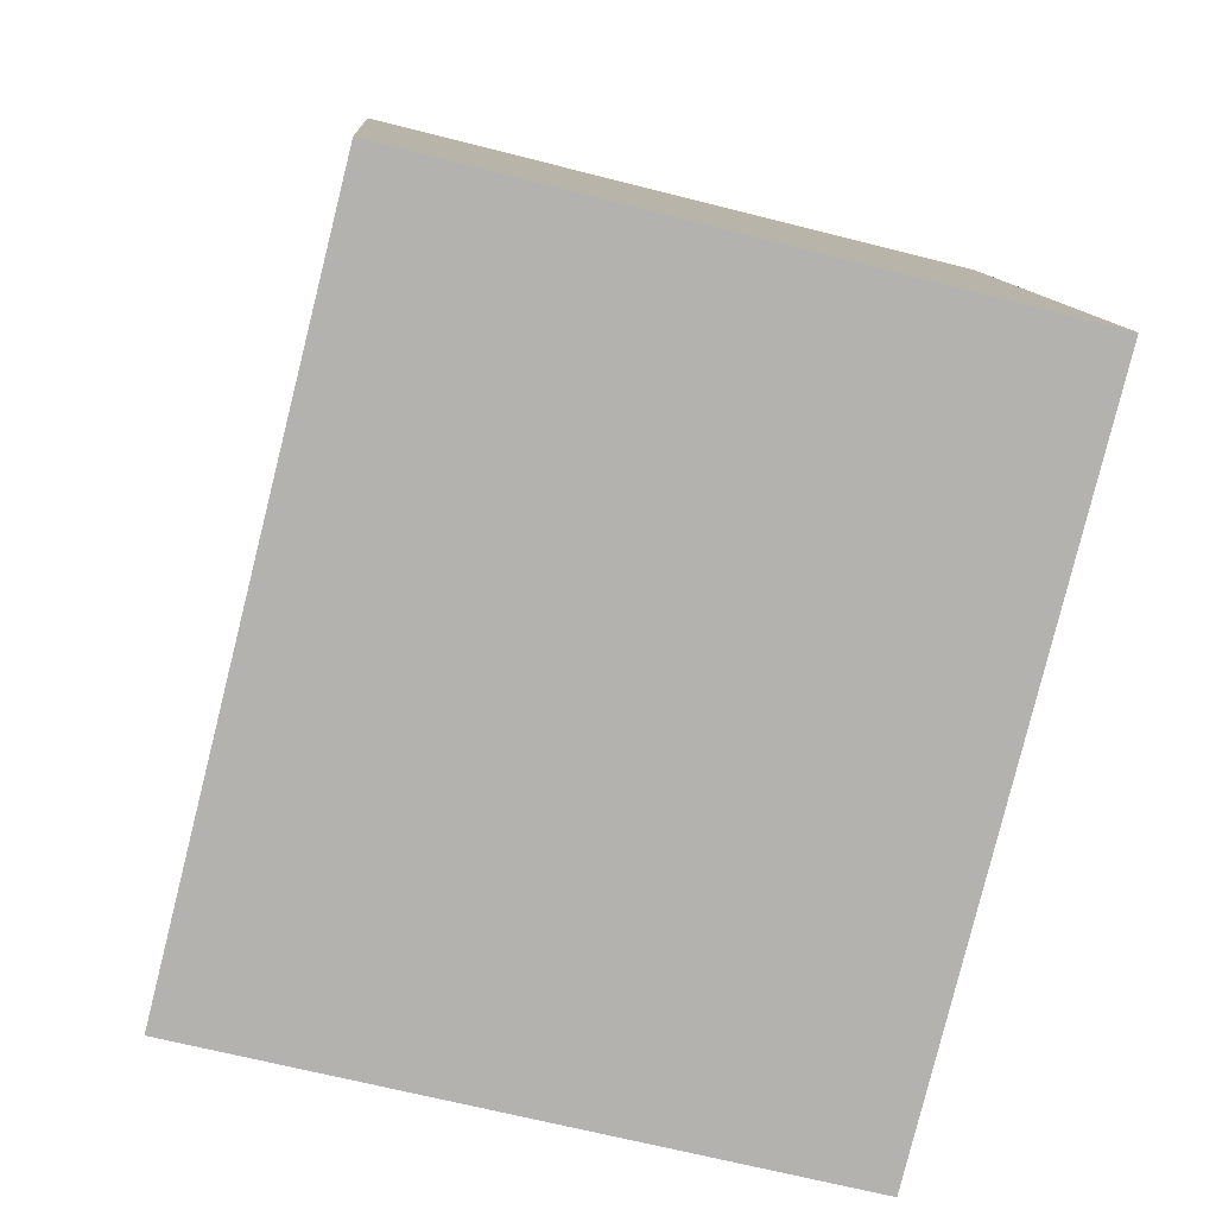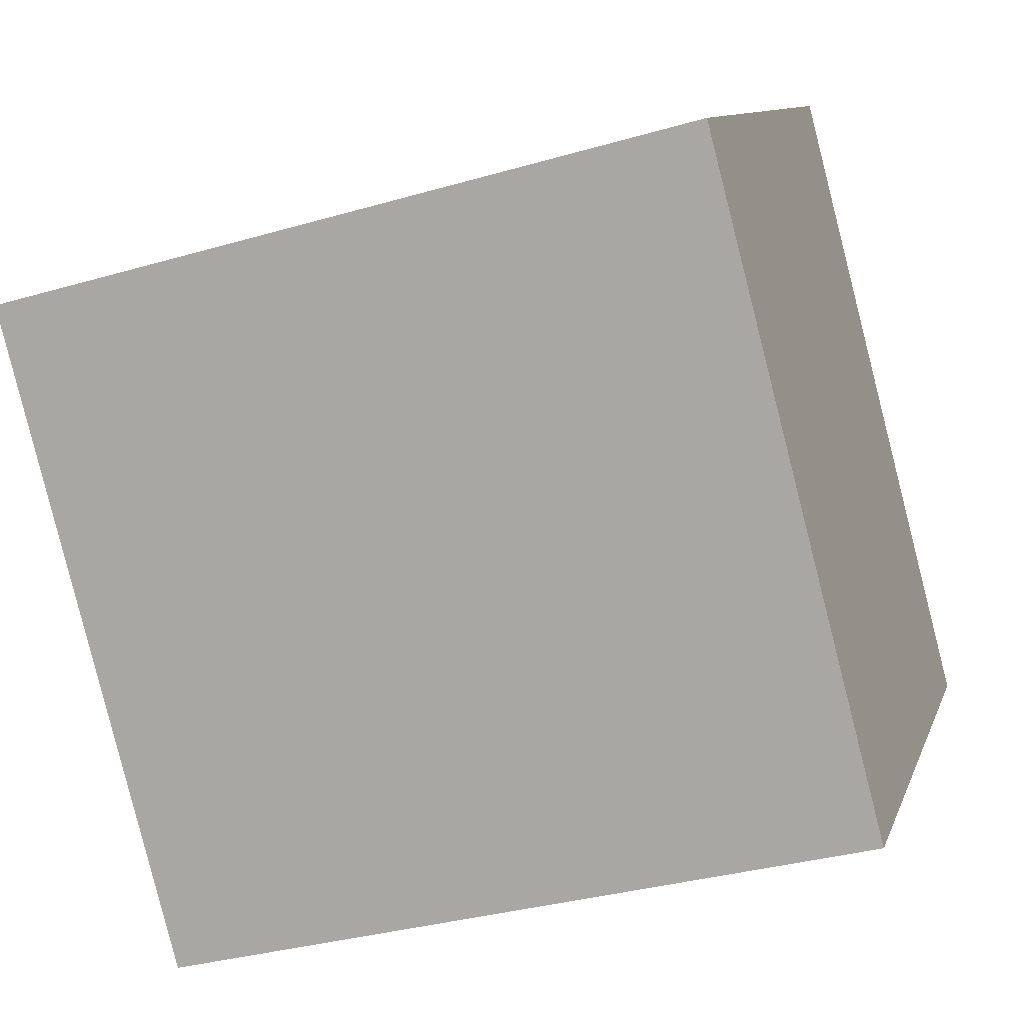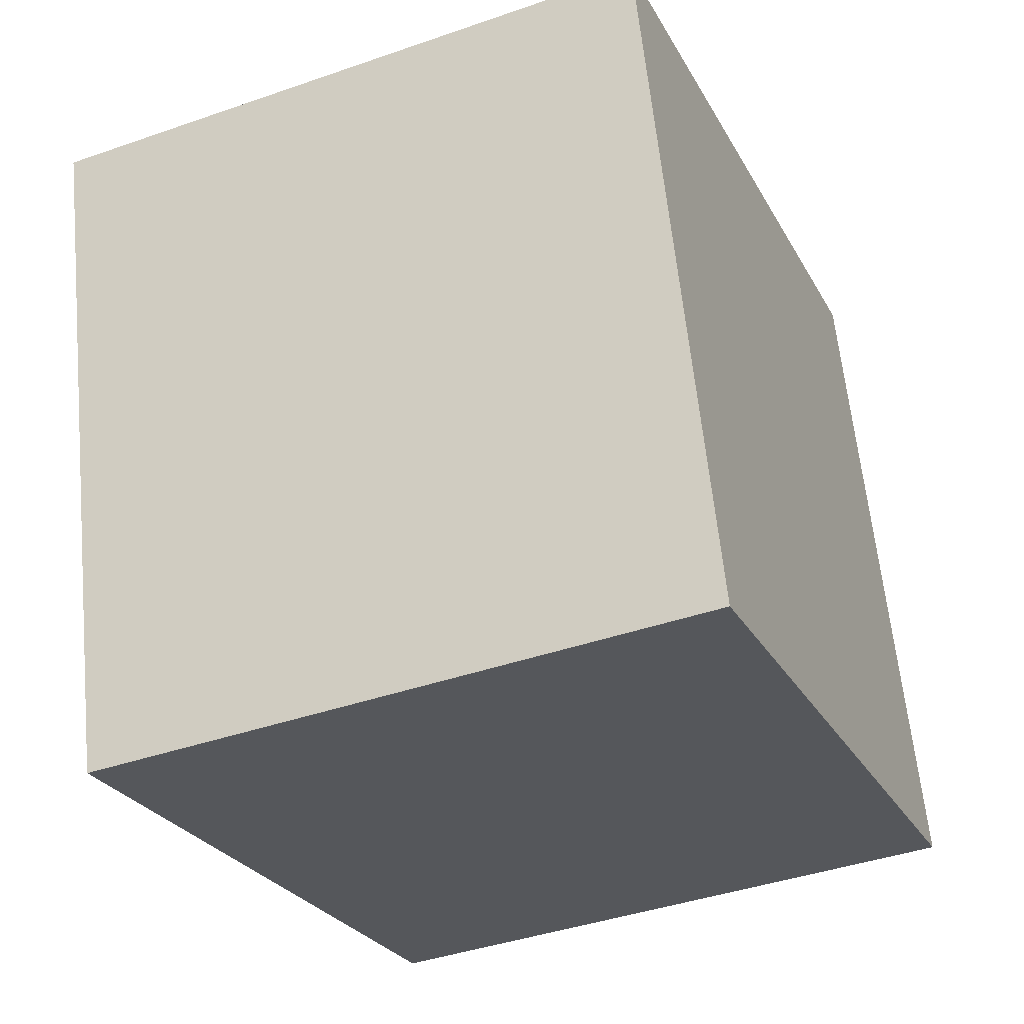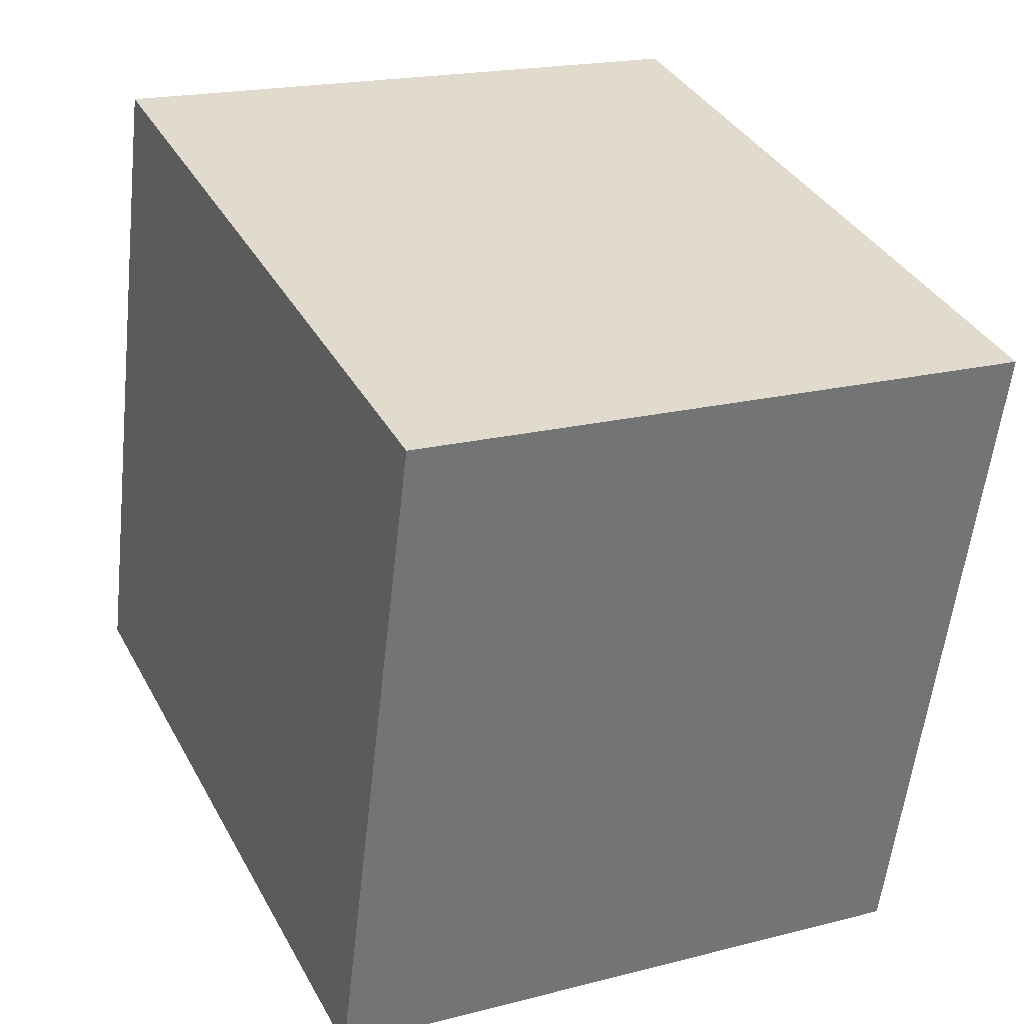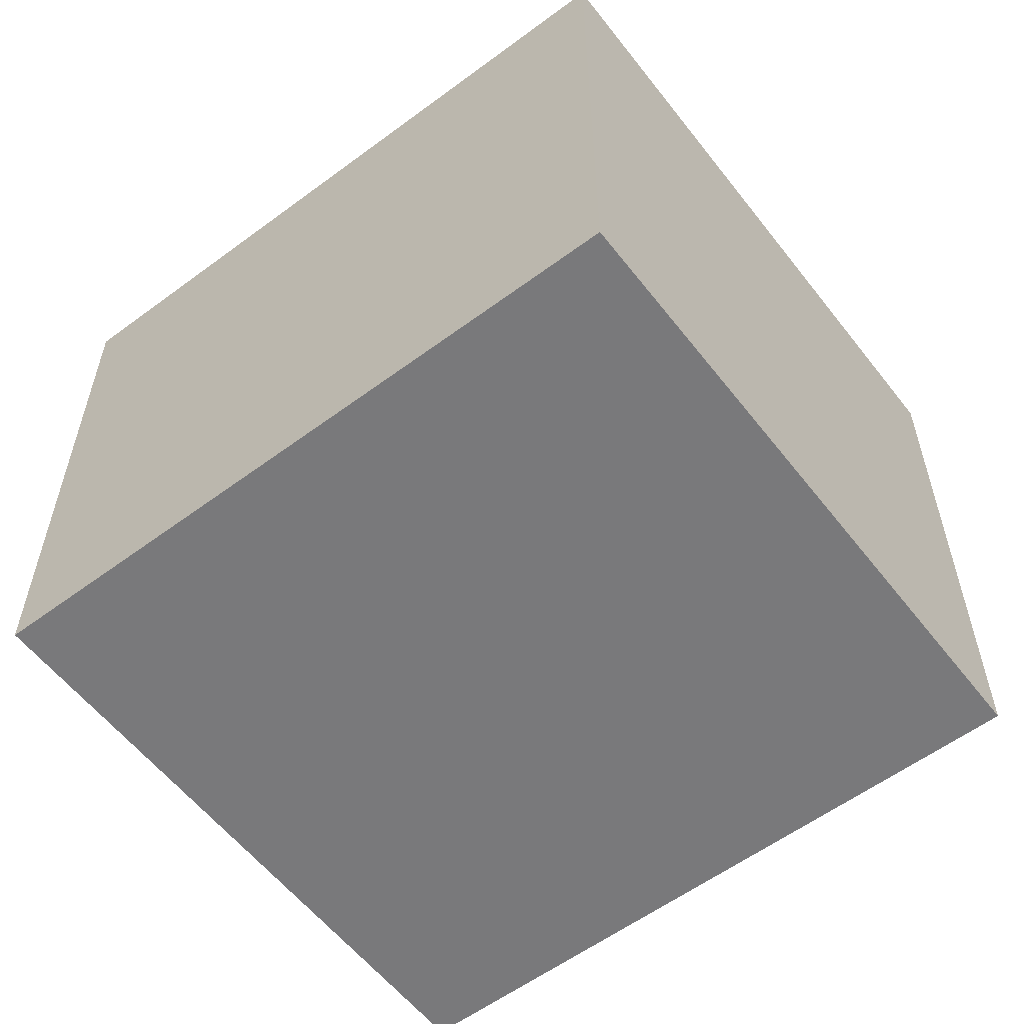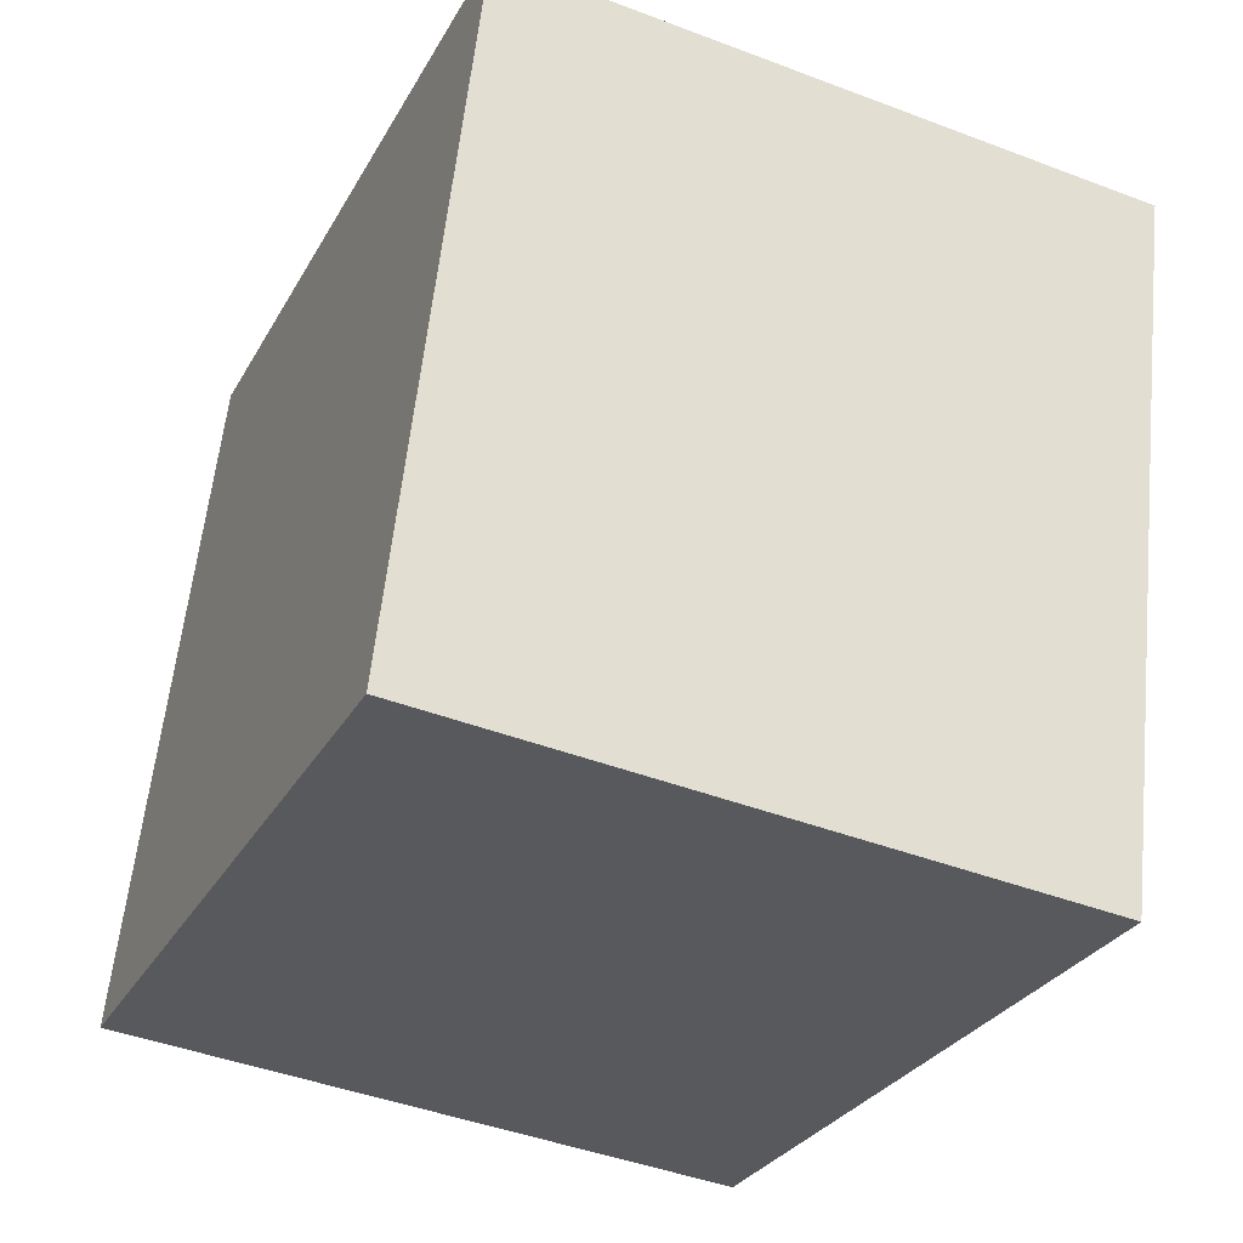
<metadata>
{"format":"obj","ext":"obj","renderer":"f3d","projection":"perspective","resolution":1024,"background":"white","views":[{"elev":-65.1,"azim":-104.5,"up":"+Z"},{"elev":10.3,"azim":-164.9,"up":"+Z"},{"elev":-41.1,"azim":113.0,"up":"+Z"},{"elev":19.2,"azim":64.0,"up":"+Z"},{"elev":-57.9,"azim":-127.7,"up":"+Y"},{"elev":-43.9,"azim":65.9,"up":"+Z"}]}
</metadata>
<code>
v  3.528 3.133 -0.929
v  0.877 3.133 3.329
v  4.405 3.133 2.4
v  0 3.133 1.918e-16
v  4.405 -1.47e-16 2.4
v  3.528 5.688e-17 -0.929
v  0 0 0
v  0.877 -2.038e-16 3.329
g defaultobject
f 1 2 3
f 2 1 4
f 5 1 3
f 1 5 6
f 6 4 1
f 4 6 7
f 7 2 4
f 2 7 8
f 8 3 2
f 3 8 5
f 8 6 5
f 6 8 7

</code>
